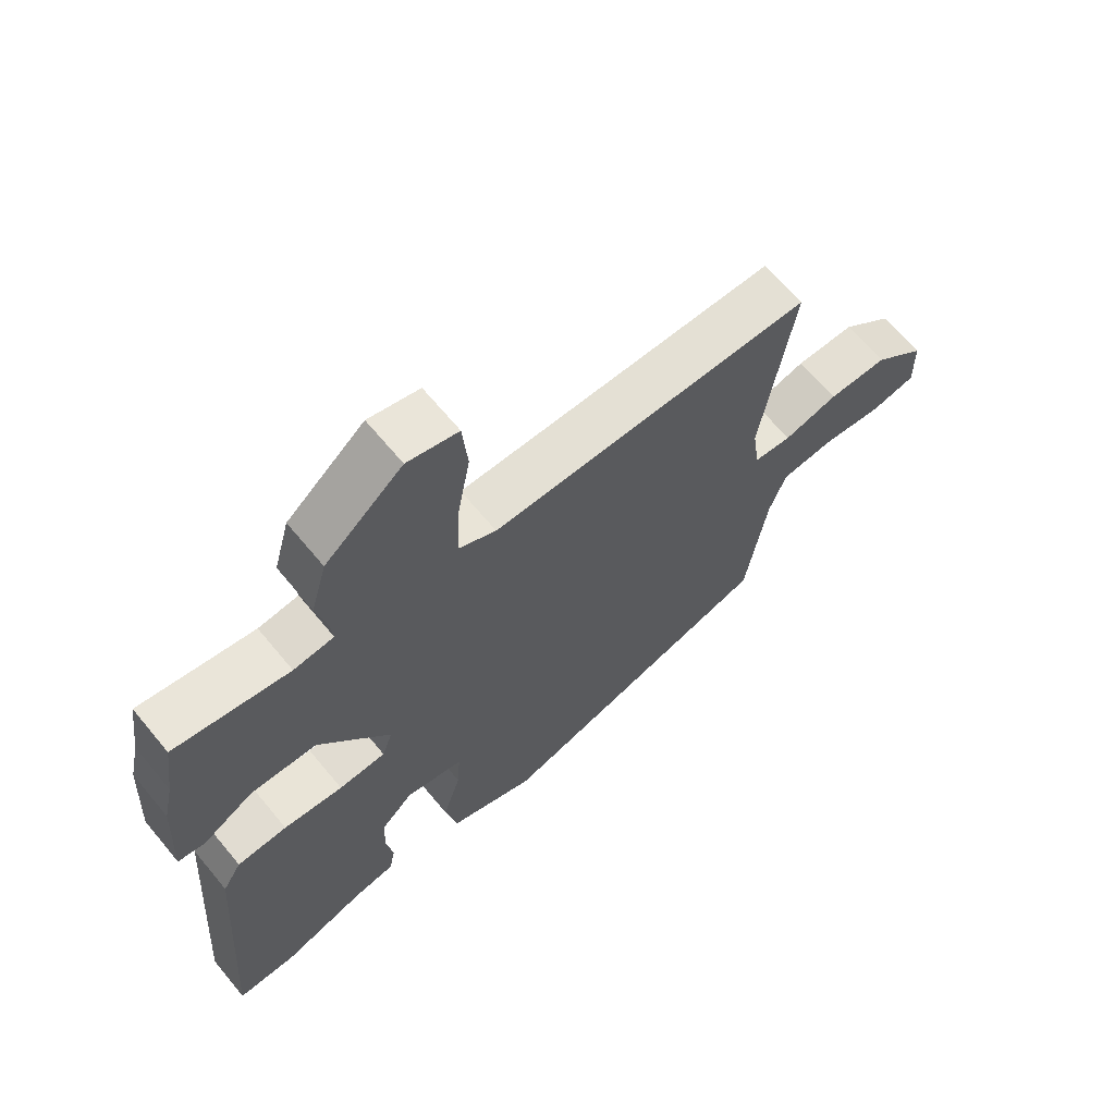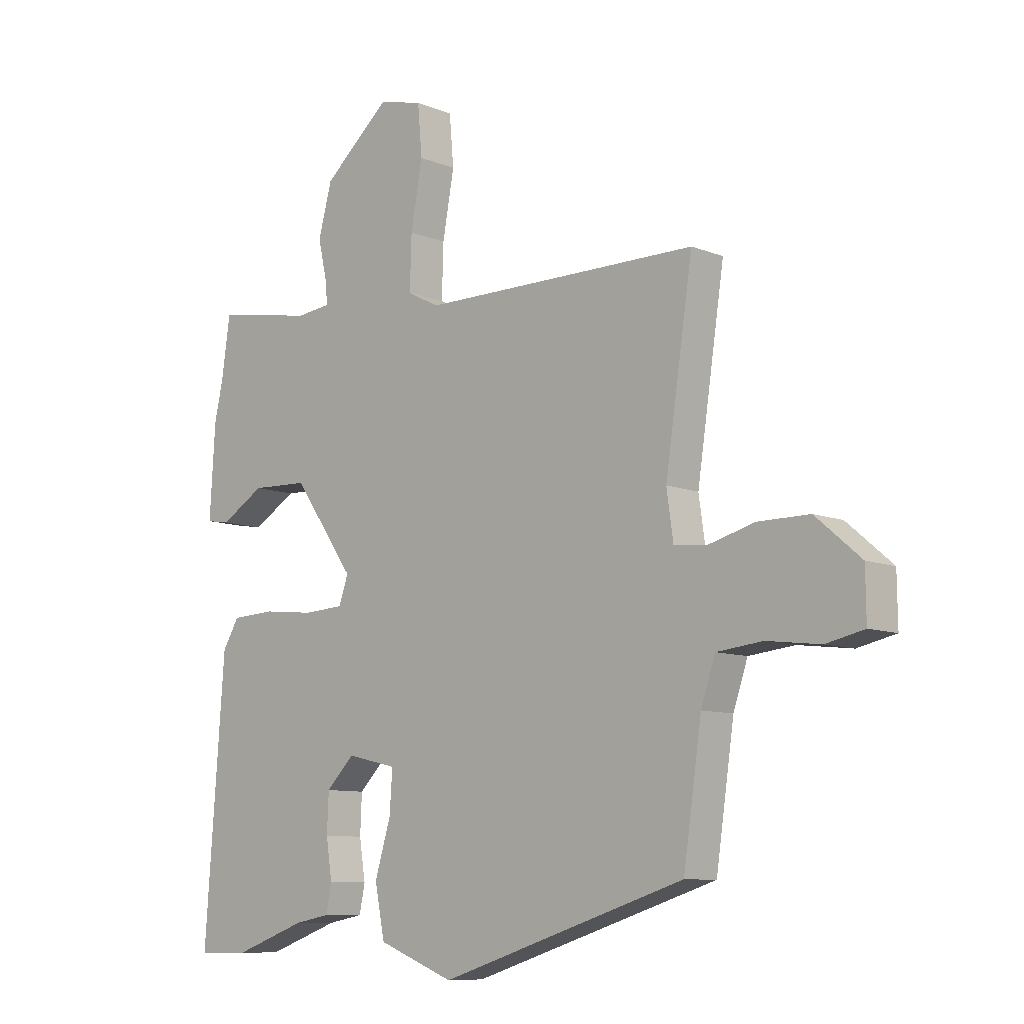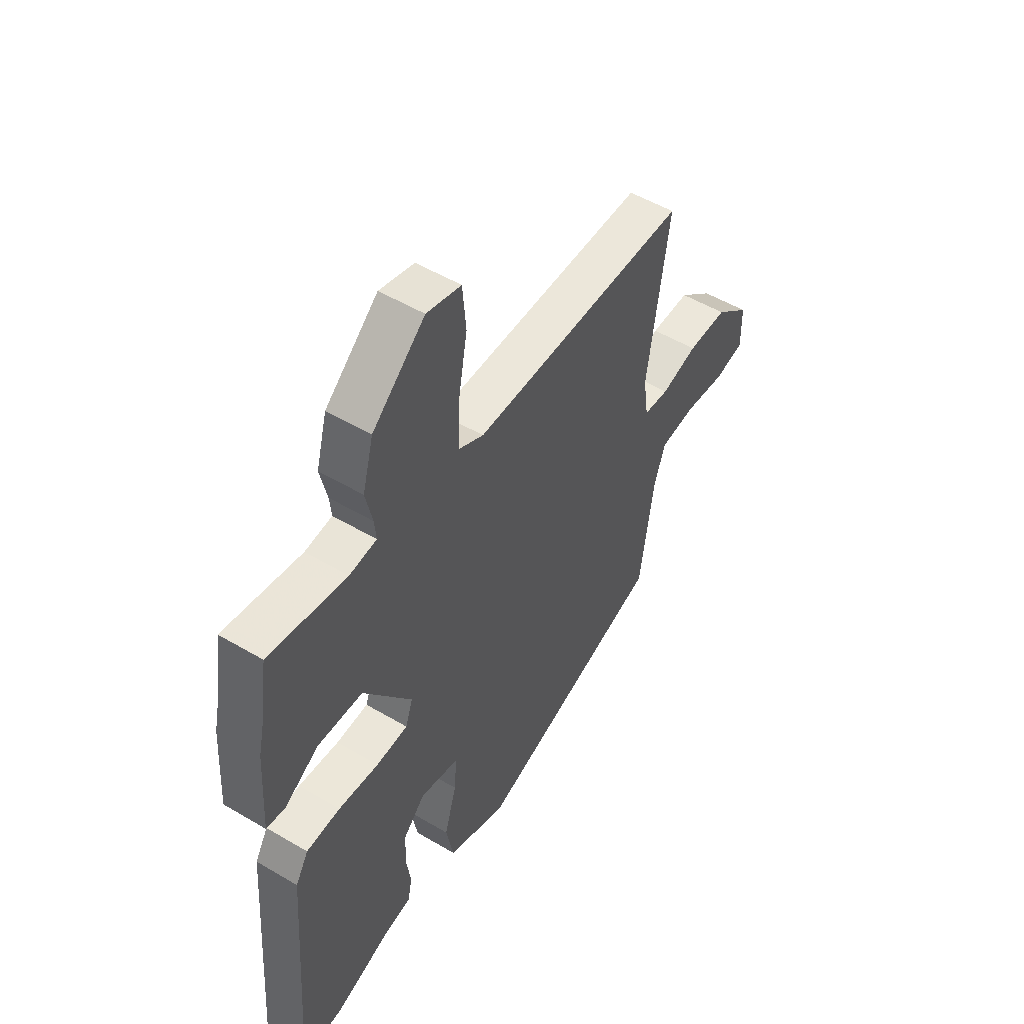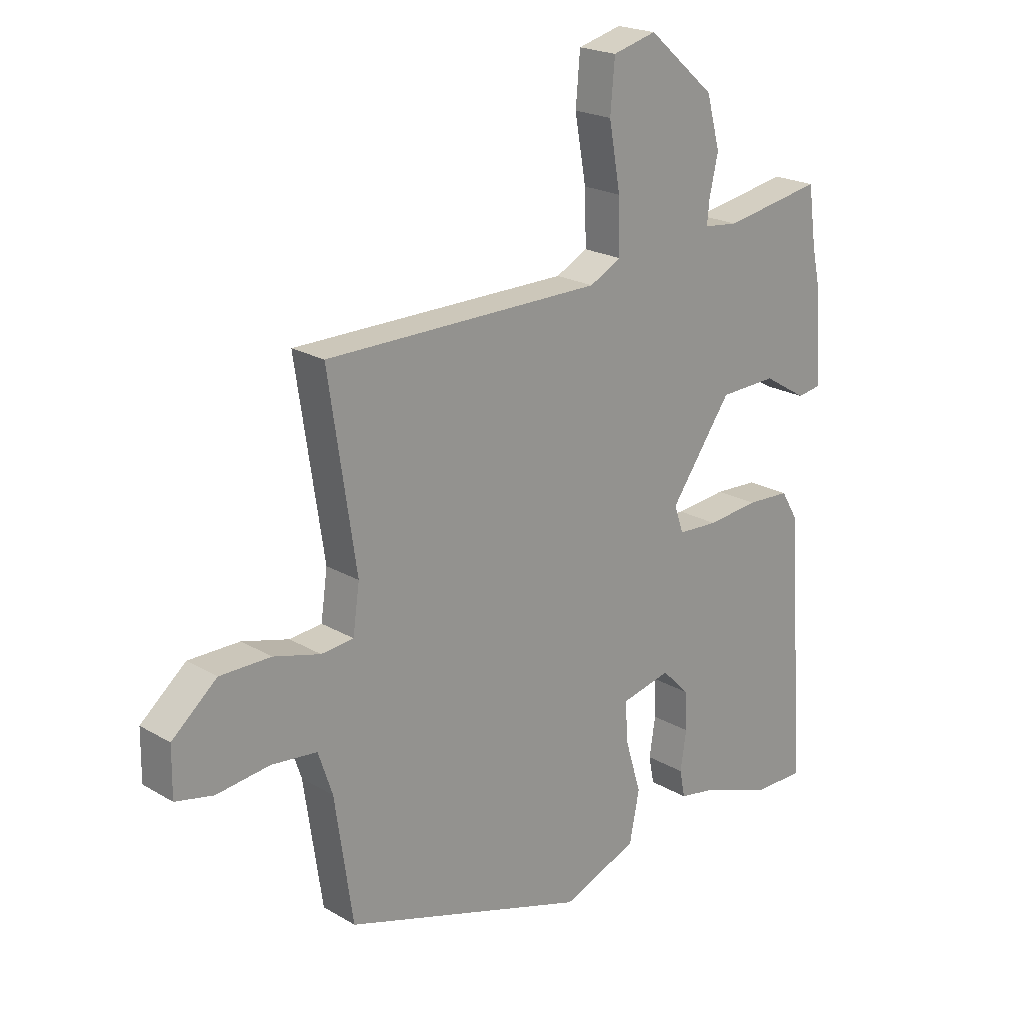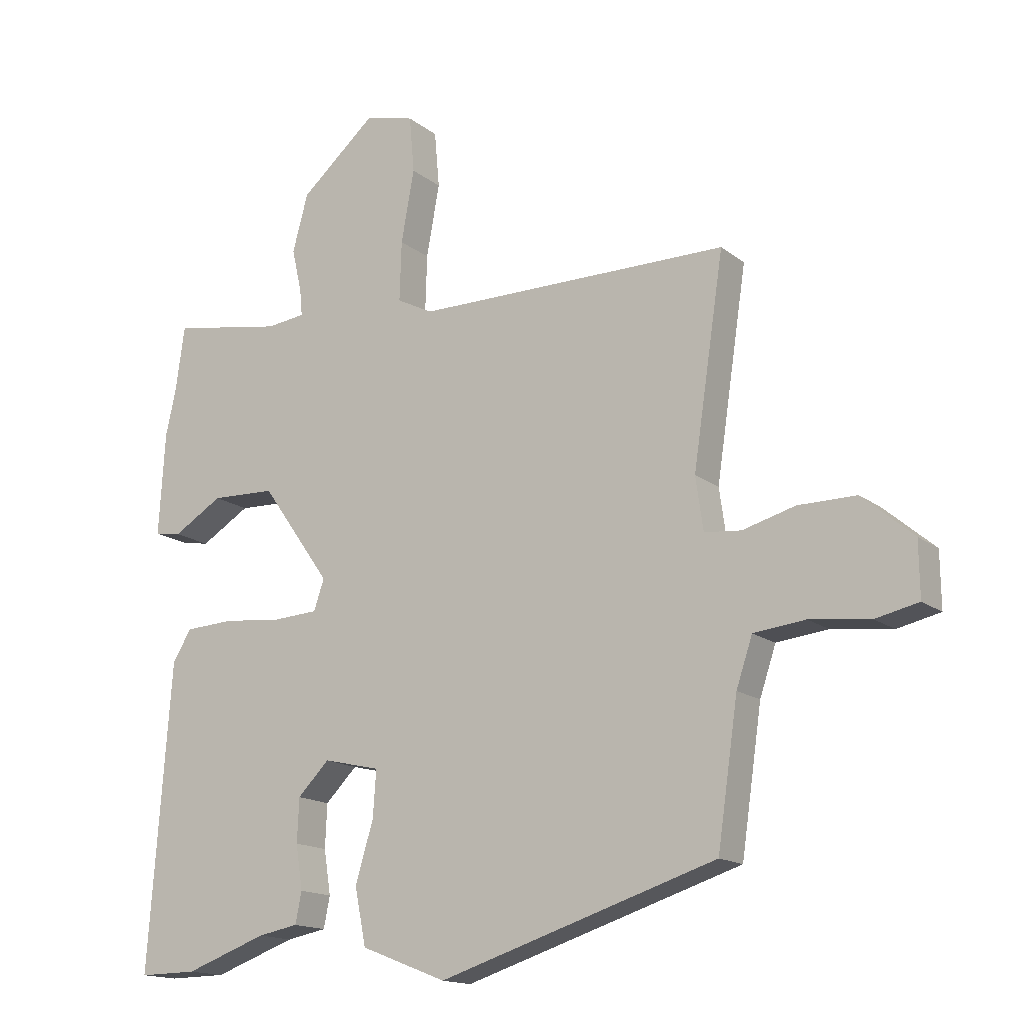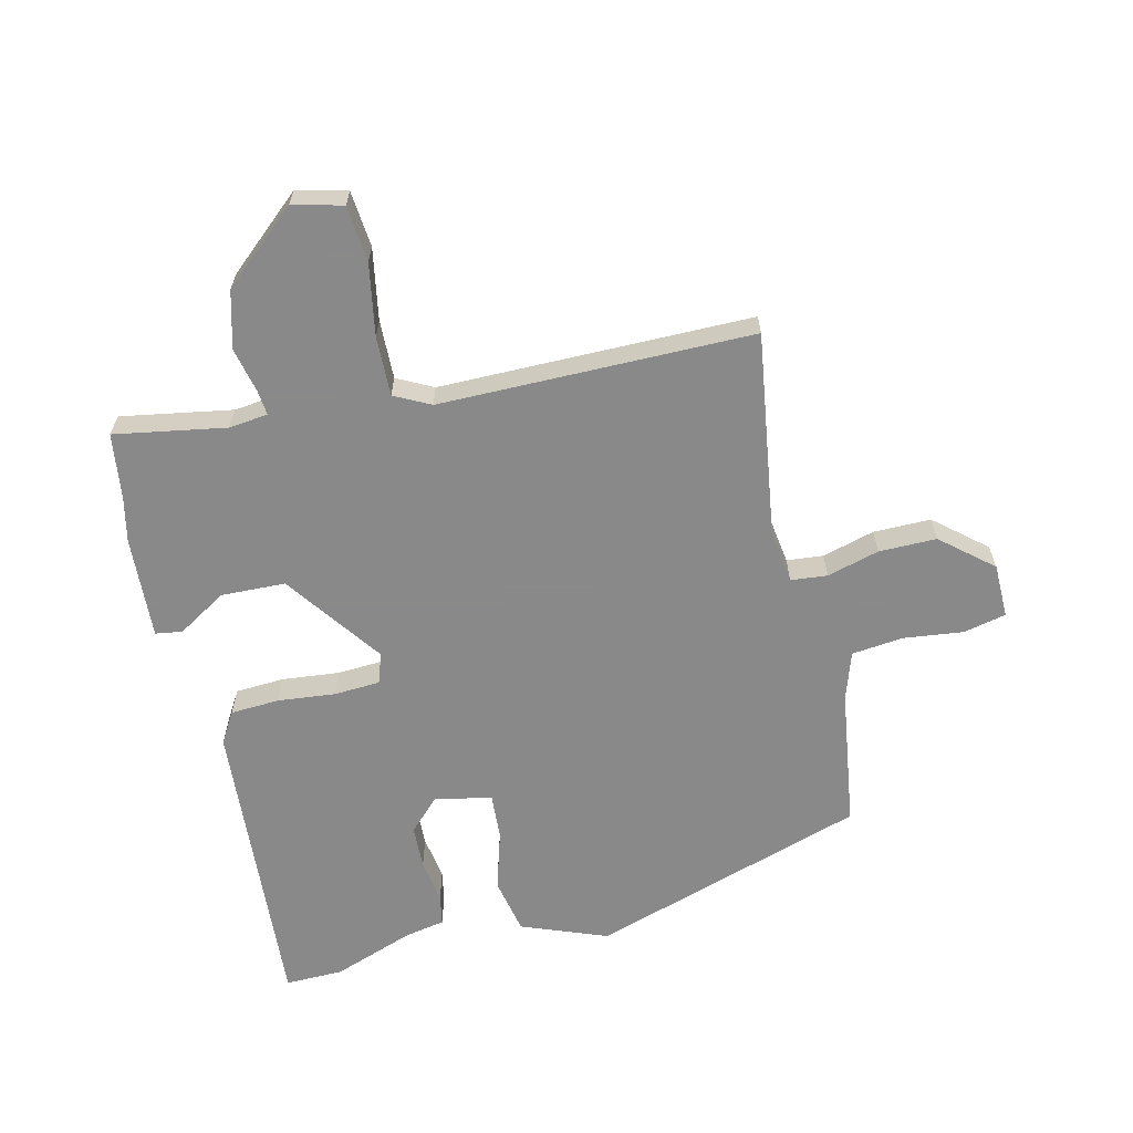
<metadata>
{"format":"obj","ext":"obj","renderer":"f3d","projection":"perspective","resolution":1024,"background":"white","views":[{"elev":66.4,"azim":-39.7,"up":"+Z"},{"elev":-9.3,"azim":43.6,"up":"+Z"},{"elev":52.1,"azim":-57.4,"up":"+Z"},{"elev":21.1,"azim":136.3,"up":"+Z"},{"elev":-15.6,"azim":32.8,"up":"+Z"},{"elev":-63.3,"azim":13.6,"up":"+Y"}]}
</metadata>
<code>
v 0.505 0.07 0.479
v 0.455 0.07 0.147
v 0.467 0.07 0.062
v 0.526 0.07 0.056
v 0.611 0.07 0.079
v 0.704 0.07 0.079
v 0.786 0.07 0.009
v 0.787 0.07 -0.079
v 0.718 0.07 -0.094
v 0.621 0.07 -0.082
v 0.538 0.07 -0.091
v 0.512 0.07 -0.168
v 0.479 0.07 -0.393
v 0.032 0.07 -0.534
v -0.106 0.07 -0.48
v -0.124 0.07 -0.389
v -0.095 0.07 -0.293
v -0.09 0.07 -0.219
v -0.181 0.07 -0.198
v -0.232 0.07 -0.249
v -0.235 0.07 -0.319
v -0.224 0.07 -0.39
v -0.234 0.07 -0.44
v -0.299 0.07 -0.452
v -0.431 0.07 -0.499
v -0.525 0.07 -0.5
v -0.489 0.07 -0.012
v -0.459 0.07 0.038
v -0.38 0.07 0.042
v -0.286 0.07 0.032
v -0.212 0.07 0.036
v -0.195 0.07 0.085
v -0.307 0.07 0.243
v -0.411 0.07 0.247
v -0.491 0.07 0.199
v -0.534 0.07 0.206
v -0.524 0.07 0.372
v -0.508 0.07 0.444
v -0.493 0.07 0.551
v -0.313 0.07 0.519
v -0.25 0.07 0.526
v -0.254 0.07 0.568
v -0.27 0.07 0.639
v -0.245 0.07 0.731
v -0.123 0.07 0.836
v -0.043 0.07 0.815
v -0.035 0.07 0.724
v -0.056 0.07 0.608
v -0.059 0.07 0.512
v -0.001 0.07 0.482
v 0.505 0 0.479
v 0.455 0 0.147
v 0.467 0 0.062
v 0.526 0 0.056
v 0.611 0 0.079
v 0.704 0 0.079
v 0.786 0 0.009
v 0.787 0 -0.079
v 0.718 0 -0.094
v 0.621 0 -0.082
v 0.538 0 -0.091
v 0.512 0 -0.168
v 0.479 0 -0.393
v 0.032 0 -0.534
v -0.106 0 -0.48
v -0.124 0 -0.389
v -0.095 0 -0.293
v -0.09 0 -0.219
v -0.181 0 -0.198
v -0.232 0 -0.249
v -0.235 0 -0.319
v -0.224 0 -0.39
v -0.234 0 -0.44
v -0.299 0 -0.452
v -0.431 0 -0.499
v -0.525 0 -0.5
v -0.489 0 -0.012
v -0.459 0 0.038
v -0.38 0 0.042
v -0.286 0 0.032
v -0.212 0 0.036
v -0.195 0 0.085
v -0.307 0 0.243
v -0.411 0 0.247
v -0.491 0 0.199
v -0.534 0 0.206
v -0.524 0 0.372
v -0.508 0 0.444
v -0.493 0 0.551
v -0.313 0 0.519
v -0.25 0 0.526
v -0.254 0 0.568
v -0.27 0 0.639
v -0.245 0 0.731
v -0.123 0 0.836
v -0.043 0 0.815
v -0.035 0 0.724
v -0.056 0 0.608
v -0.059 0 0.512
v -0.001 0 0.482
f 46 47 48
f 45 46 48
f 44 45 48
f 43 44 48
f 42 43 48
f 41 42 48 49
f 40 41 49 50
f 38 39 40
f 37 38 40
f 36 37 40
f 35 36 40
f 34 35 40
f 33 34 40 50
f 28 29 30
f 27 28 30
f 26 27 30
f 25 26 30
f 24 25 30
f 24 30 31
f 21 22 23 24
f 20 21 24
f 20 24 31 32
f 15 16 17
f 14 15 17
f 13 14 17
f 12 13 17
f 11 12 17 18
f 8 9 10
f 7 8 10
f 6 7 10
f 5 6 10
f 4 5 10
f 3 4 10 11
f 50 1 2
f 33 50 2
f 32 33 2
f 19 20 32
f 18 19 32
f 11 18 32
f 3 11 32
f 2 3 32
f 98 97 96
f 98 96 95
f 98 95 94
f 98 94 93
f 98 93 92
f 99 98 92 91
f 100 99 91 90
f 90 89 88
f 90 88 87
f 90 87 86
f 90 86 85
f 90 85 84
f 100 90 84 83
f 80 79 78
f 80 78 77
f 80 77 76
f 80 76 75
f 80 75 74
f 81 80 74
f 74 73 72 71
f 74 71 70
f 82 81 74 70
f 67 66 65
f 67 65 64
f 67 64 63
f 67 63 62
f 68 67 62 61
f 60 59 58
f 60 58 57
f 60 57 56
f 60 56 55
f 60 55 54
f 61 60 54 53
f 52 51 100
f 52 100 83
f 52 83 82
f 82 70 69
f 82 69 68
f 82 68 61
f 82 61 53
f 82 53 52
f 1 51 52 2
f 2 52 53 3
f 3 53 54 4
f 4 54 55 5
f 5 55 56 6
f 6 56 57 7
f 7 57 58 8
f 8 58 59 9
f 9 59 60 10
f 10 60 61 11
f 11 61 62 12
f 12 62 63 13
f 13 63 64 14
f 14 64 65 15
f 15 65 66 16
f 16 66 67 17
f 17 67 68 18
f 18 68 69 19
f 19 69 70 20
f 20 70 71 21
f 21 71 72 22
f 22 72 73 23
f 23 73 74 24
f 24 74 75 25
f 25 75 76 26
f 26 76 77 27
f 27 77 78 28
f 28 78 79 29
f 29 79 80 30
f 30 80 81 31
f 31 81 82 32
f 32 82 83 33
f 33 83 84 34
f 34 84 85 35
f 35 85 86 36
f 36 86 87 37
f 37 87 88 38
f 38 88 89 39
f 39 89 90 40
f 40 90 91 41
f 41 91 92 42
f 42 92 93 43
f 43 93 94 44
f 44 94 95 45
f 45 95 96 46
f 46 96 97 47
f 47 97 98 48
f 48 98 99 49
f 49 99 100 50
f 50 100 51 1

</code>
